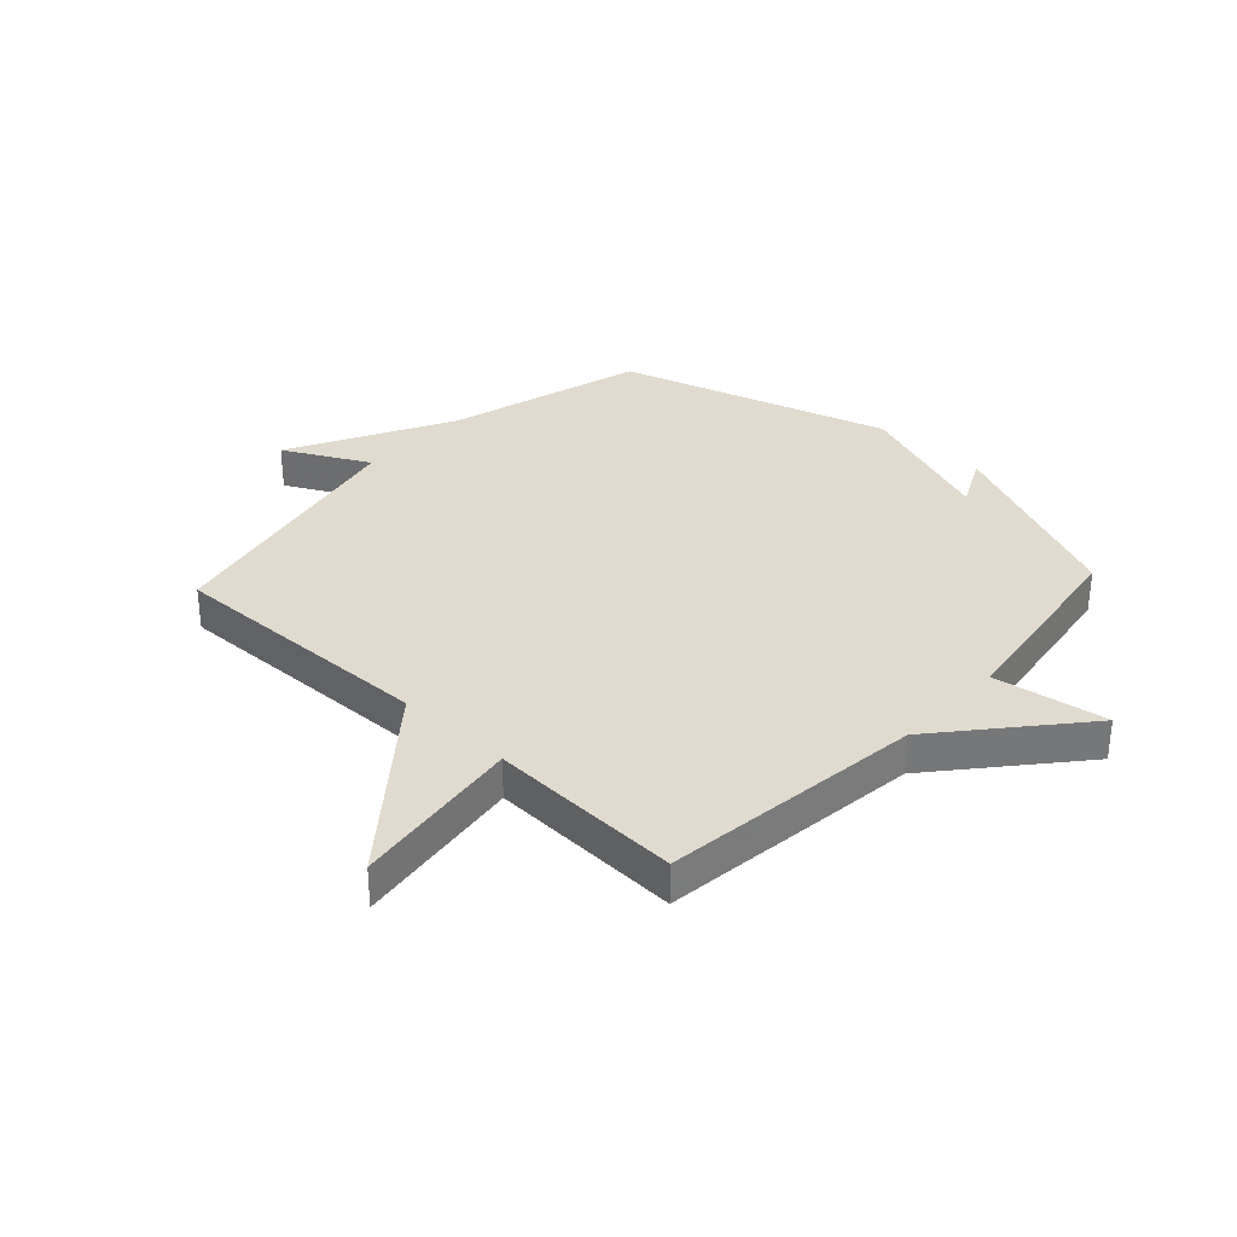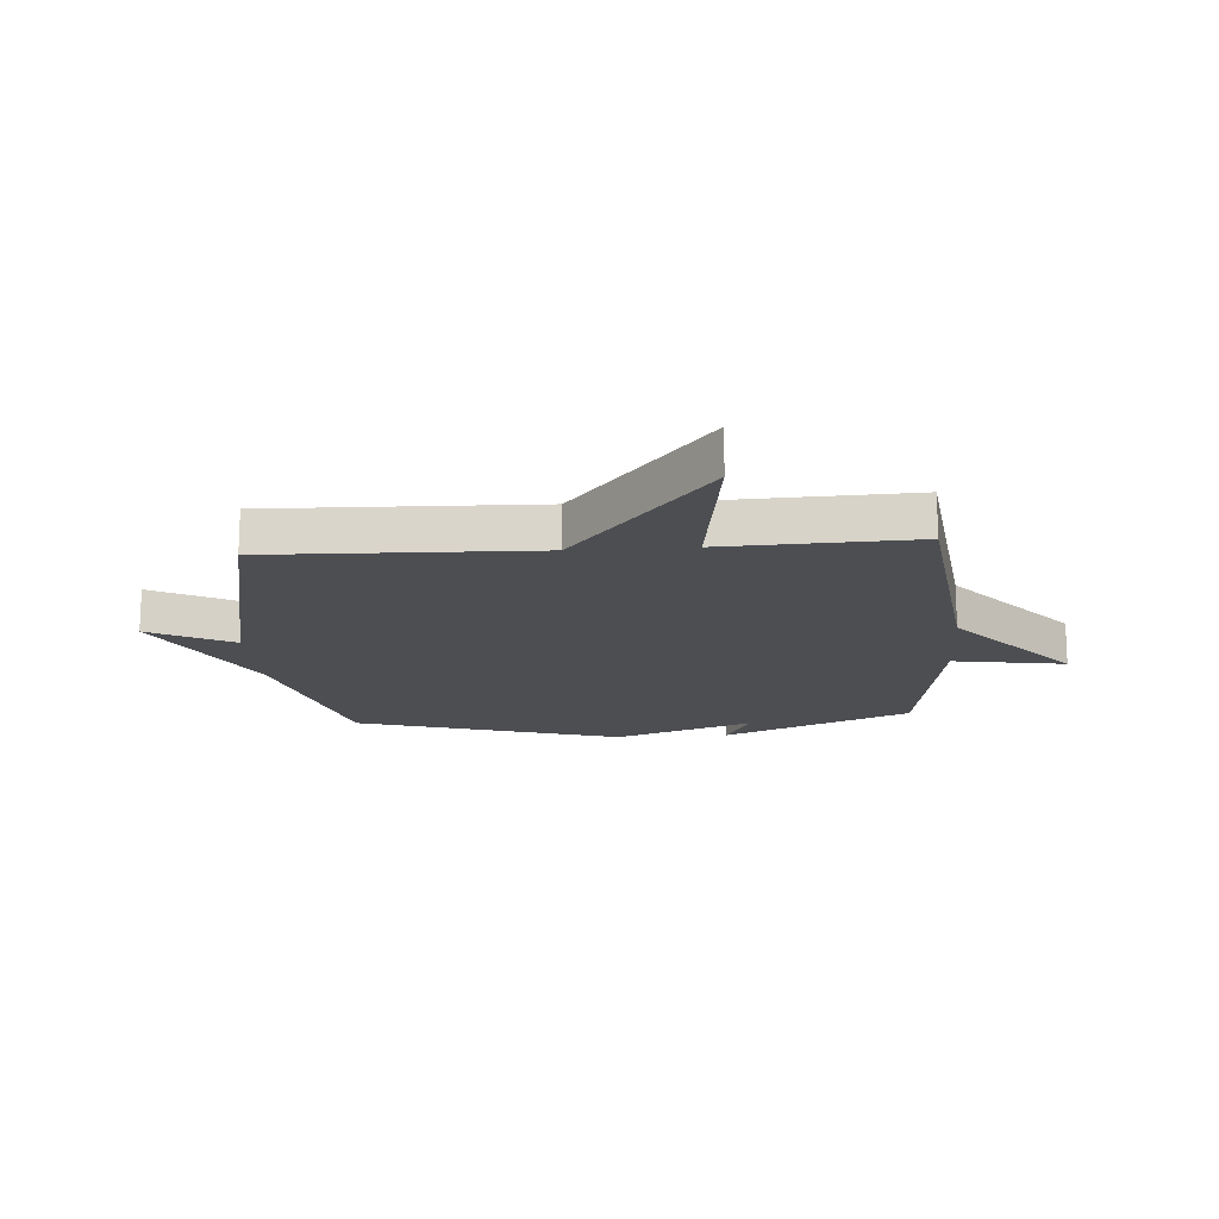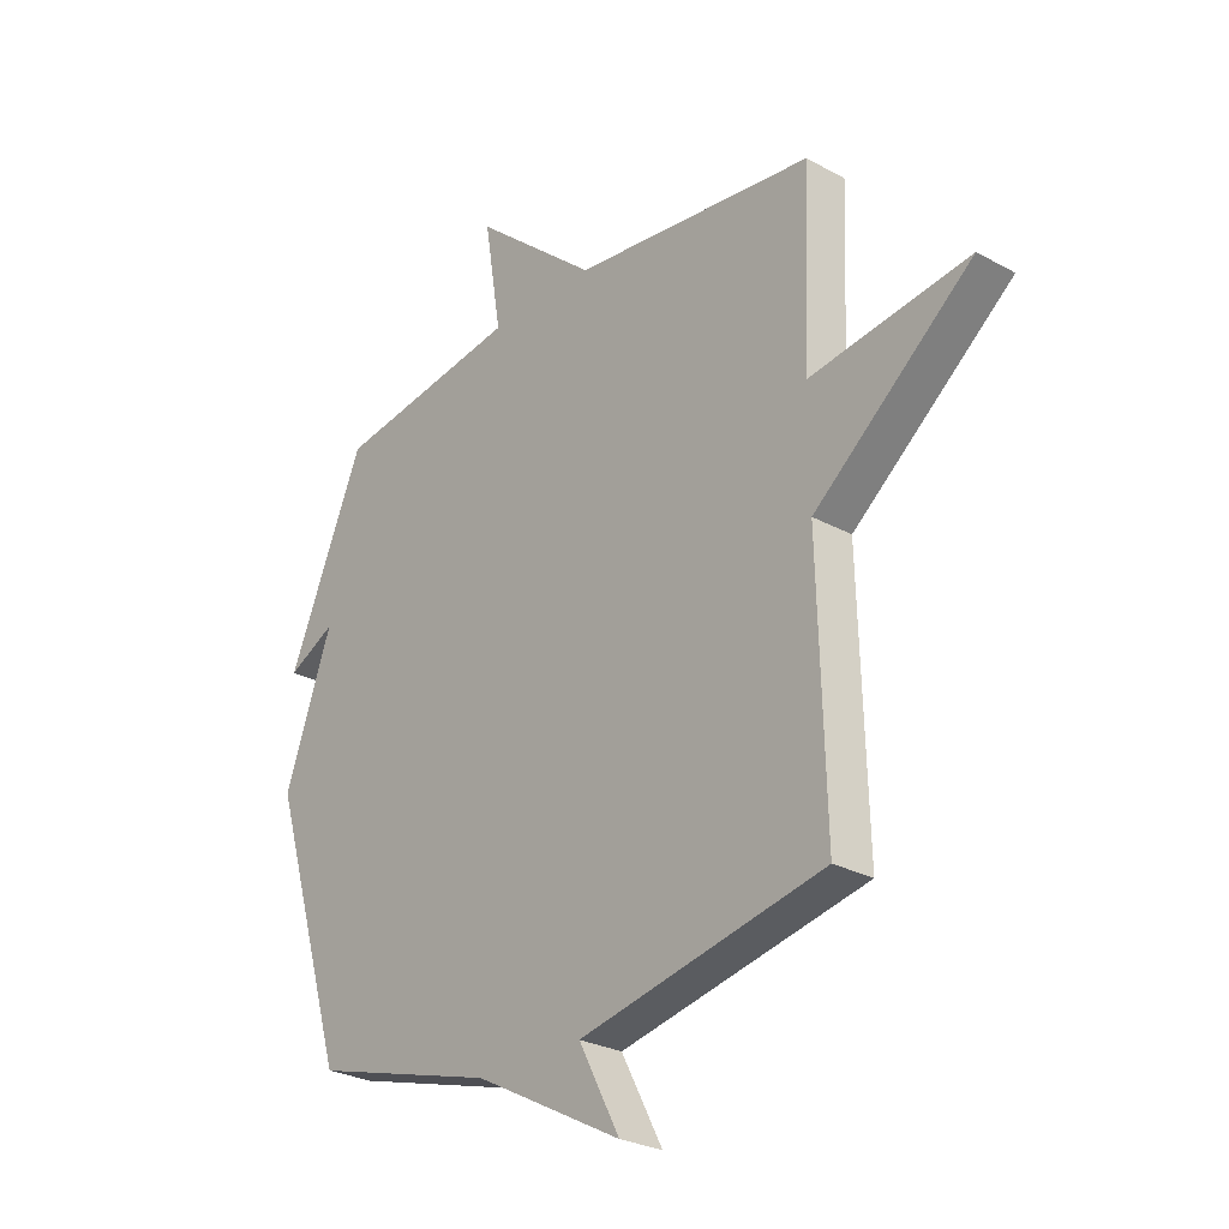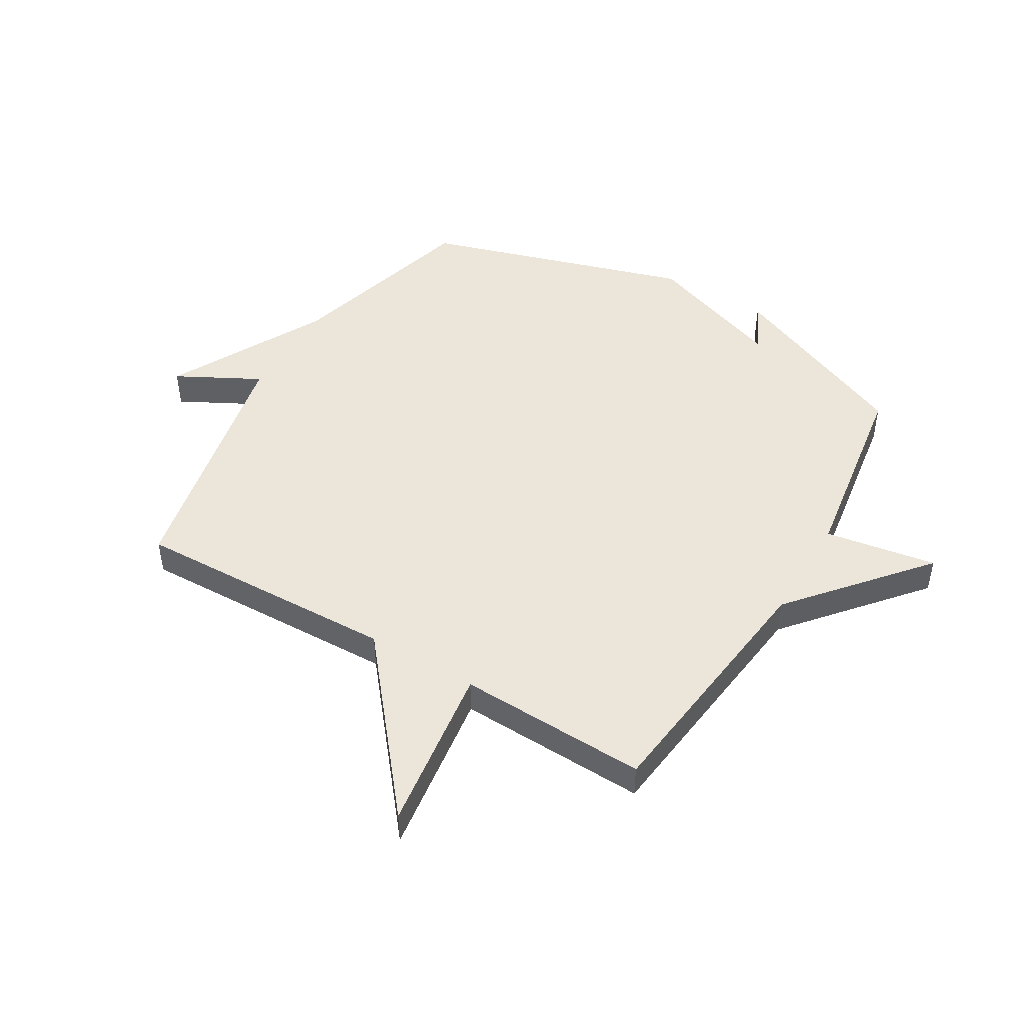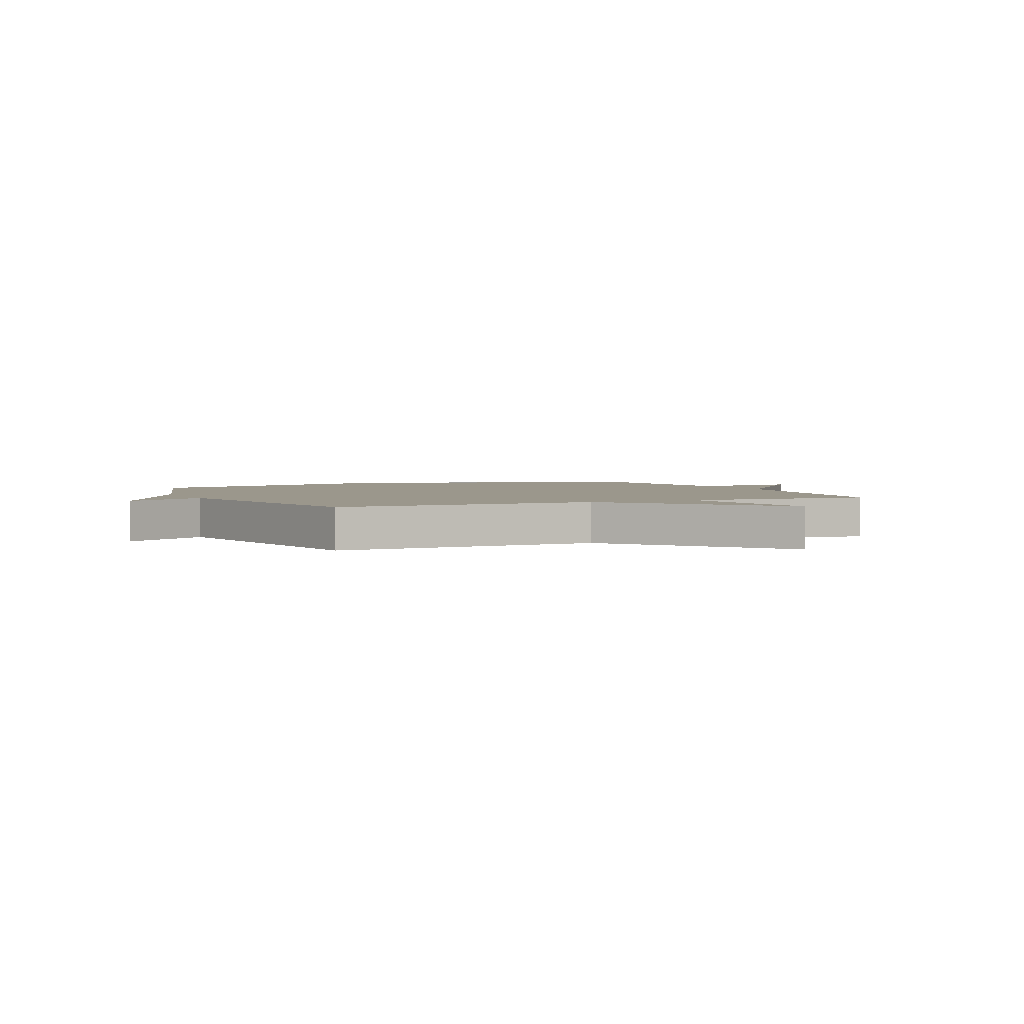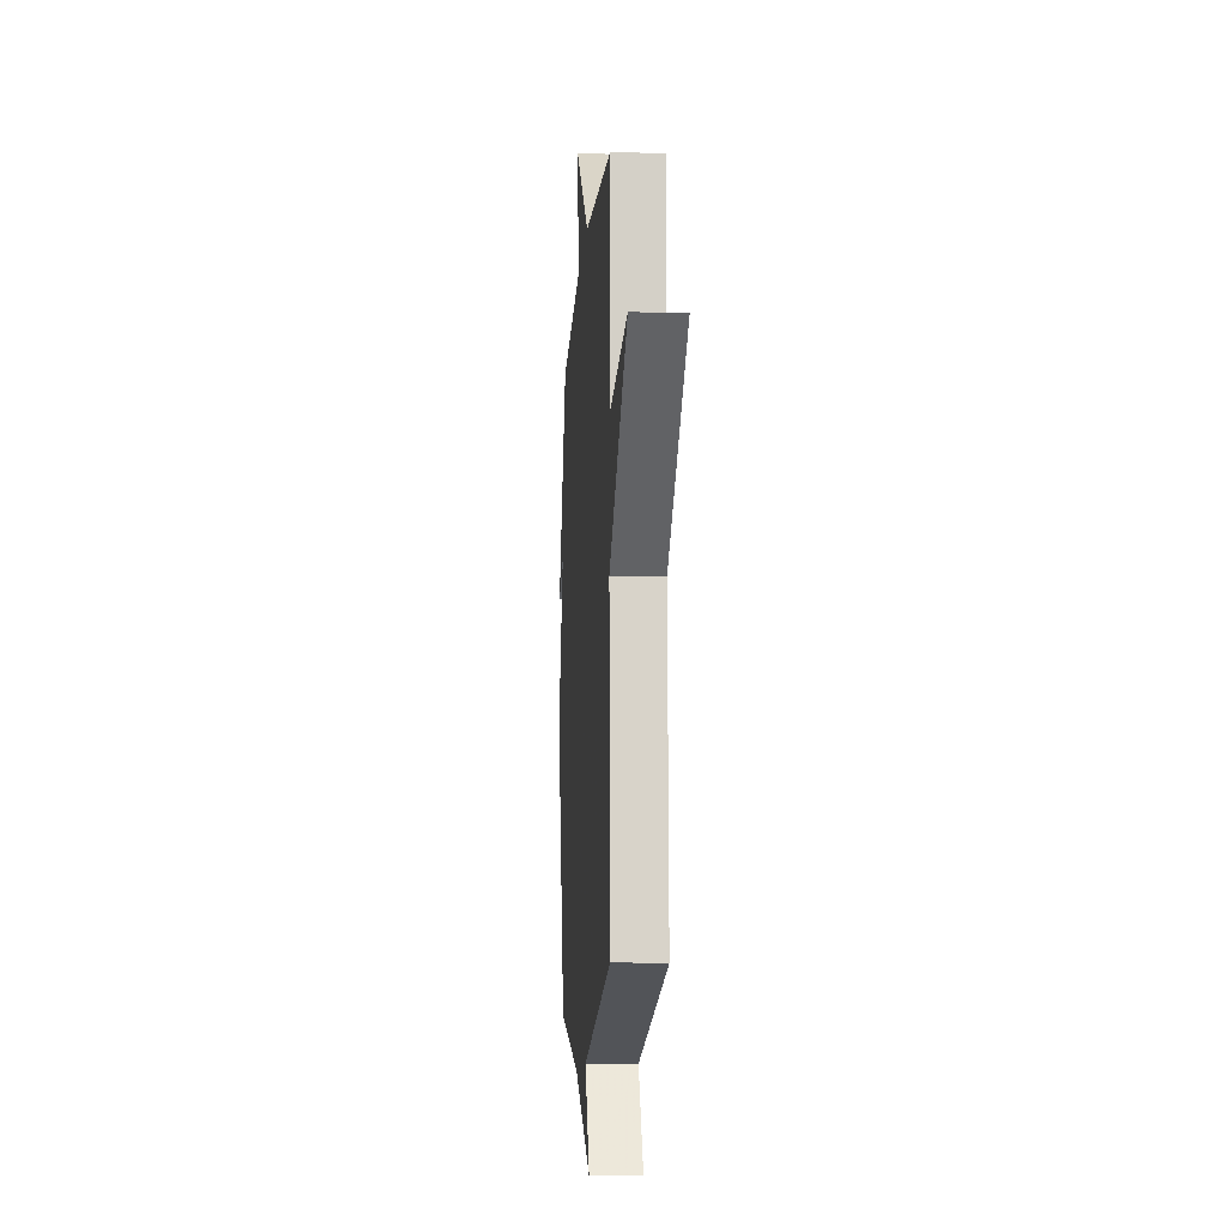
<metadata>
{"format":"obj","ext":"obj","renderer":"f3d","projection":"perspective","resolution":1024,"background":"white","views":[{"elev":33.4,"azim":-47.0,"up":"+Y"},{"elev":-16.6,"azim":-85.8,"up":"+Y"},{"elev":-27.0,"azim":-130.5,"up":"+Z"},{"elev":47.1,"azim":-59.4,"up":"+Y"},{"elev":2.6,"azim":-114.0,"up":"+Y"},{"elev":-11.3,"azim":-94.1,"up":"+Z"}]}
</metadata>
<code>
v 0.5 0.07 0.5
v 0.643 0.07 0.168
v 0.554 0.07 0.213
v 0.643 0.07 -0.032
v 0.5 0.07 -0.5
v 0.157 0.07 -0.596
v -0.12 0.07 -0.742
v -0.043 0.07 -0.596
v -0.5 0.07 -0.5
v -0.487 0.07 -0.034
v -0.783 0.07 0.207
v -0.487 0.07 0.166
v -0.5 0.07 0.5
v -0.047 0.07 0.553
v 0.185 0.07 0.749
v 0.153 0.07 0.553
v 0.5 0 0.5
v 0.643 0 0.168
v 0.554 0 0.213
v 0.643 0 -0.032
v 0.5 0 -0.5
v 0.157 0 -0.596
v -0.12 0 -0.742
v -0.043 0 -0.596
v -0.5 0 -0.5
v -0.487 0 -0.034
v -0.783 0 0.207
v -0.487 0 0.166
v -0.5 0 0.5
v -0.047 0 0.553
v 0.185 0 0.749
v 0.153 0 0.553
f 14 15 16
f 14 16 1
f 13 14 1
f 12 13 1
f 10 11 12
f 10 12 1
f 8 9 10 1
f 6 7 8
f 5 6 8
f 4 5 8
f 3 4 8
f 3 8 1
f 1 2 3
f 32 31 30
f 17 32 30
f 17 30 29
f 17 29 28
f 28 27 26
f 17 28 26
f 17 26 25 24
f 24 23 22
f 24 22 21
f 24 21 20
f 24 20 19
f 17 24 19
f 19 18 17
f 1 17 18 2
f 2 18 19 3
f 3 19 20 4
f 4 20 21 5
f 5 21 22 6
f 6 22 23 7
f 7 23 24 8
f 8 24 25 9
f 9 25 26 10
f 10 26 27 11
f 11 27 28 12
f 12 28 29 13
f 13 29 30 14
f 14 30 31 15
f 15 31 32 16
f 16 32 17 1

</code>
